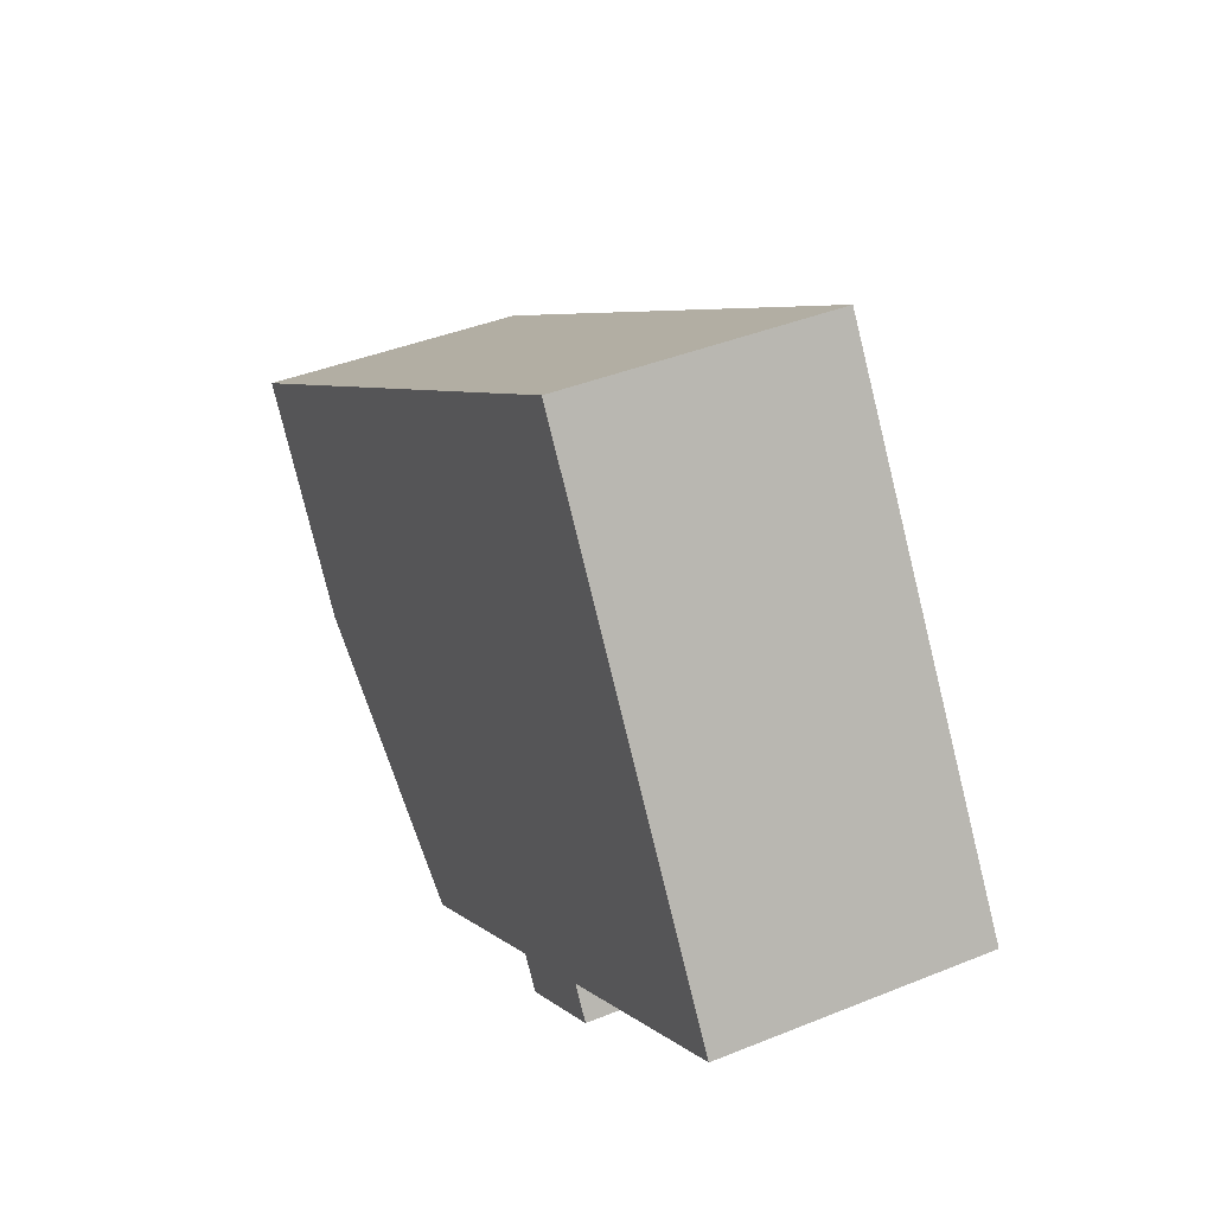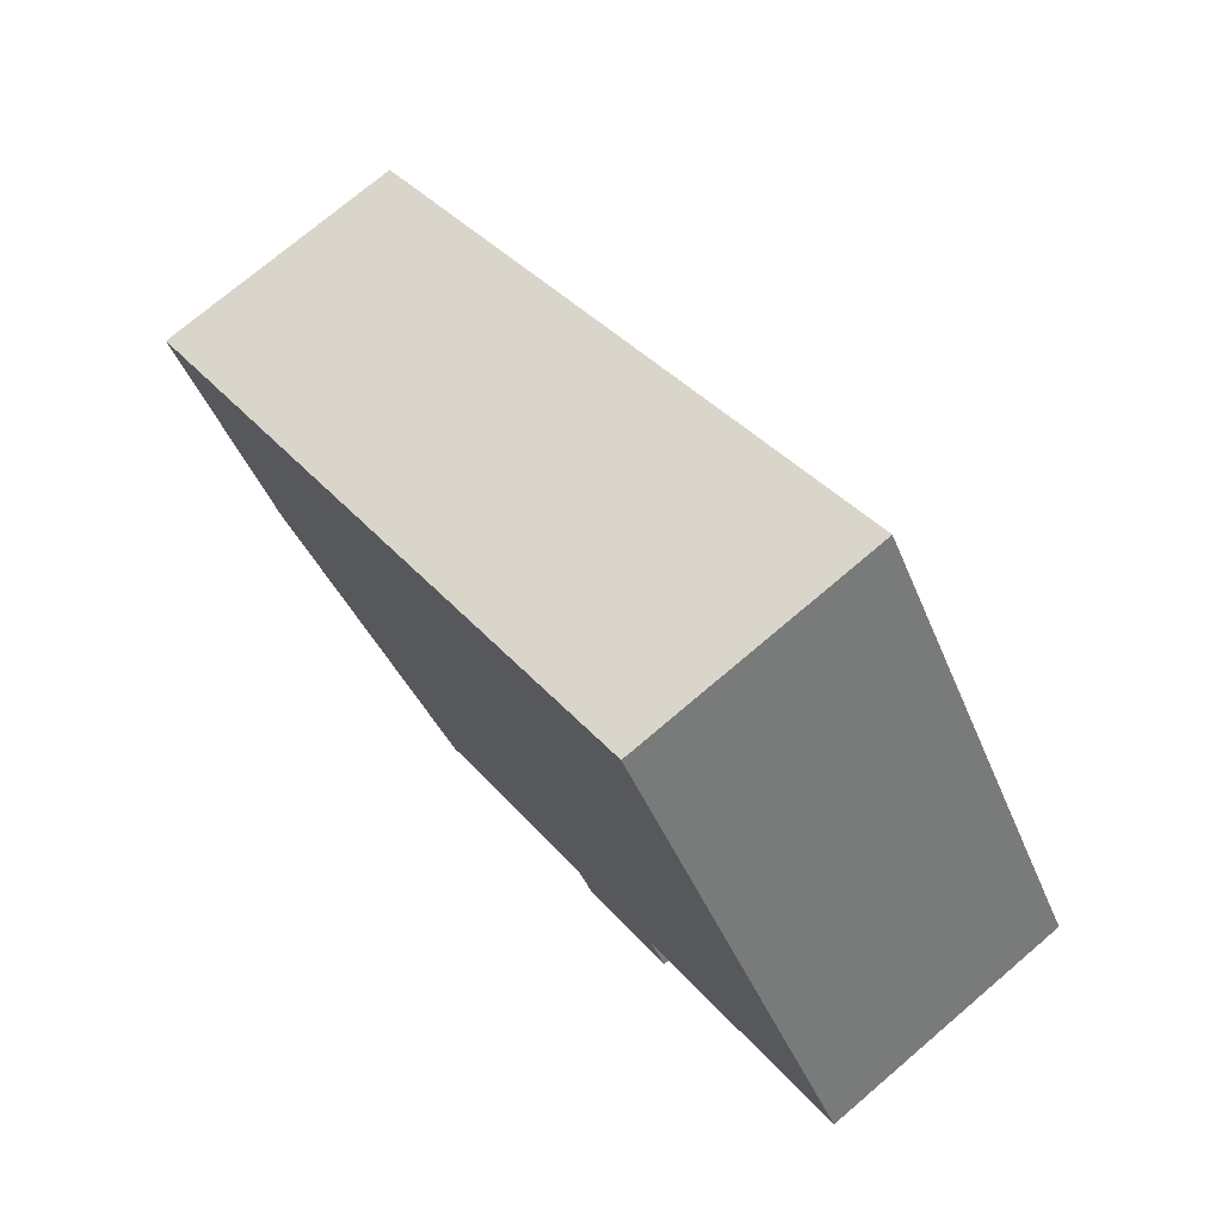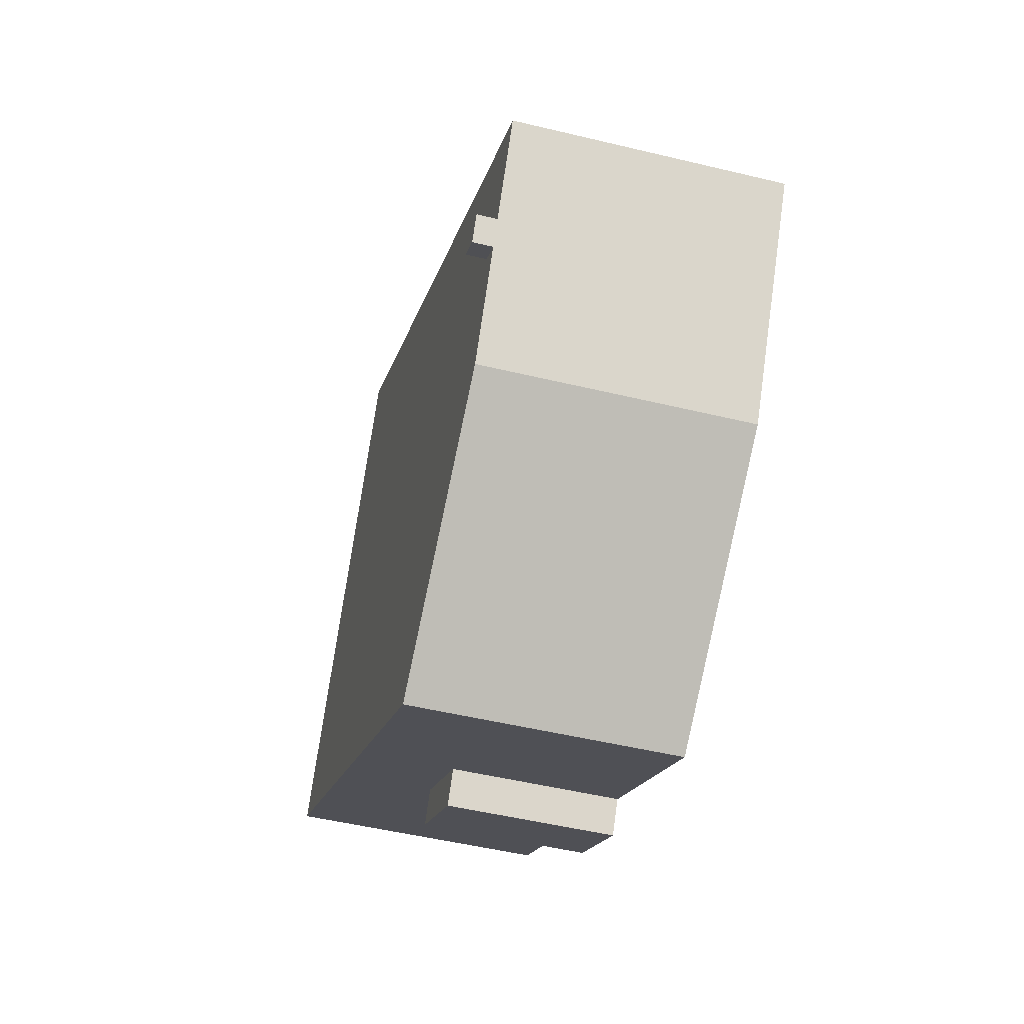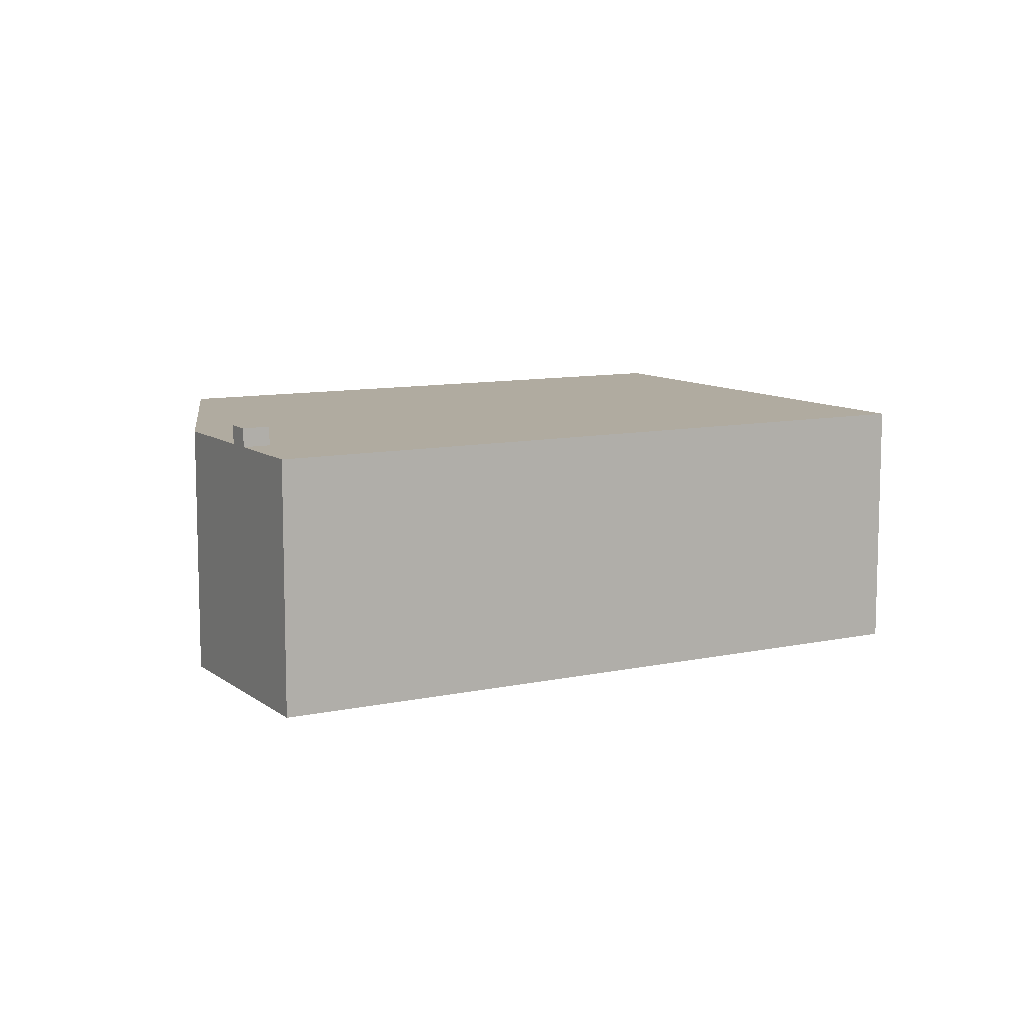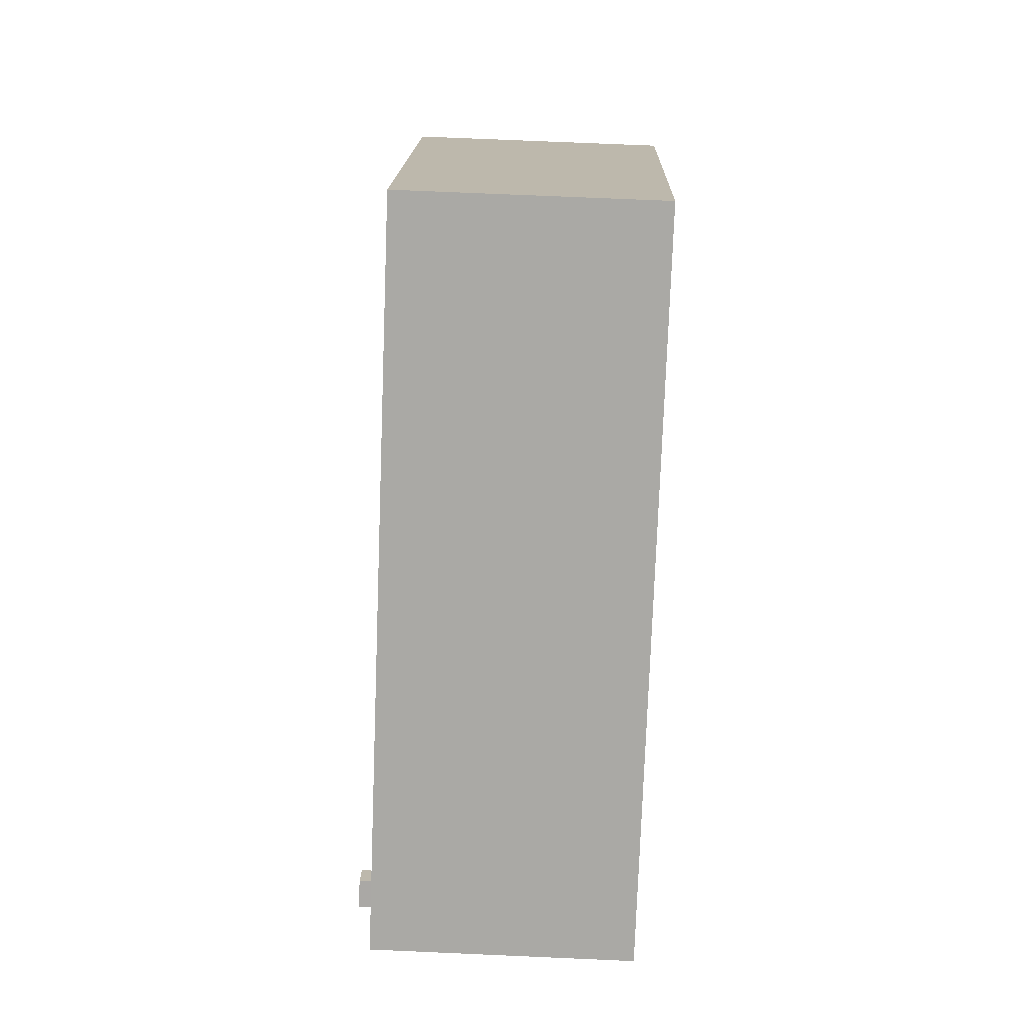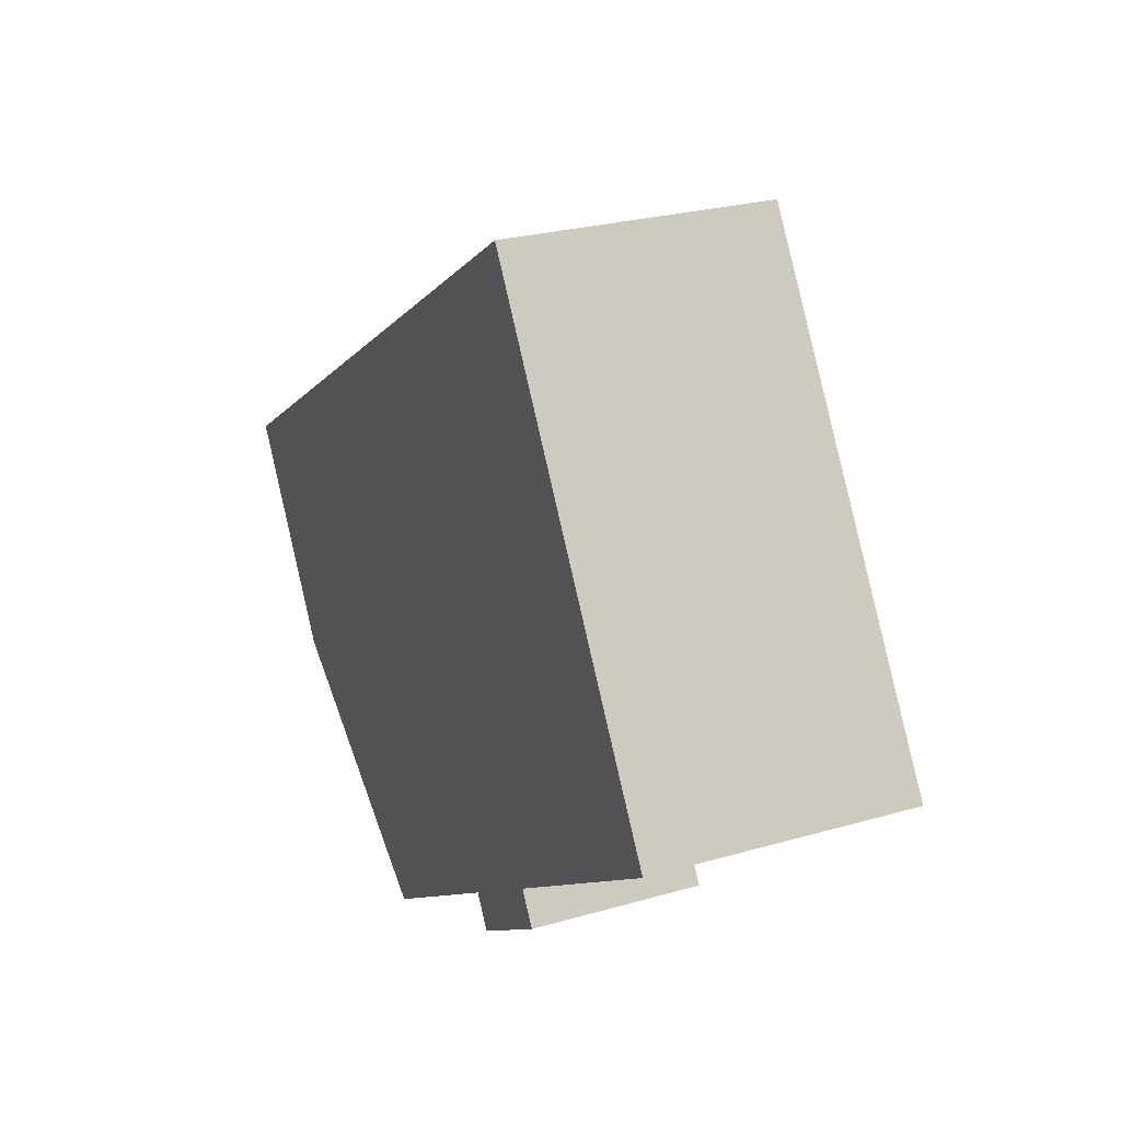
<metadata>
{"format":"obj","ext":"obj","renderer":"f3d","projection":"perspective","resolution":1024,"background":"white","views":[{"elev":40.7,"azim":63.6,"up":"+Z"},{"elev":73.8,"azim":49.6,"up":"+Z"},{"elev":-49.9,"azim":-104.9,"up":"+Z"},{"elev":9.8,"azim":-61.6,"up":"+Y"},{"elev":72.2,"azim":-87.5,"up":"+Z"},{"elev":25.6,"azim":65.1,"up":"+Z"}]}
</metadata>
<code>
v -11.03 4.272 -6.326
v 3.517 4.272 -8.122
v -2.905 4.272 -12.19
v -15.24 4.272 0.3138
v 5.429 4.272 13.4
v -12.71 4.272 -1.934
v -12.23 4.272 -2.694
v 3.517 4.272 -8.122
v -11.03 4.272 -6.326
v -12.71 4.272 -1.934
v 5.429 4.272 13.4
v -12.23 4.272 -2.694
v 3.517 4.272 -8.122
v 5.429 4.272 13.4
v 6.911 4.272 -5.974
v -15.24 4.272 0.3138
v -12.71 4.272 -1.934
v -13.5 4.272 -2.433
v 5.429 4.272 13.4
v 14.61 4.272 -1.102
v 6.911 4.272 -5.974
v -13.02 4.272 -3.194
v -12.23 4.272 -2.694
v -11.03 4.272 -6.326
v -12.23 4.272 -2.694
v 5.429 4.272 13.4
v 3.517 4.272 -8.122
v 3.517 1.267 -8.122
v 6.911 1.267 -5.974
v 7.555 1.267 -6.991
v 4.16 1.267 -9.139
v -13.5 4.904 -2.433
v -12.71 4.904 -1.934
v -12.23 4.904 -2.694
v -13.02 4.904 -3.194
v -15.24 4.272 0.3138
v -13.5 4.272 -2.433
v -13.5 -4.251 -2.433
v -15.24 -4.251 0.3138
v -13.02 4.272 -3.194
v -11.03 4.272 -6.326
v -11.03 -4.251 -6.326
v -13.02 -4.251 -3.194
v -13.5 4.904 -2.433
v -13.02 4.904 -3.194
v -13.02 4.272 -3.194
v -13.5 4.272 -2.433
v -13.5 4.272 -2.433
v -13.02 4.272 -3.194
v -13.02 -4.251 -3.194
v -13.5 -4.251 -2.433
v -15.24 -4.251 0.3138
v 5.429 -4.251 13.4
v 5.429 4.272 13.4
v -15.24 4.272 0.3138
v 5.429 -4.251 13.4
v 14.61 -4.251 -1.102
v 14.61 4.272 -1.102
v 5.429 4.272 13.4
v 6.911 4.272 -5.974
v 10.76 -4.251 -3.538
v 6.911 1.267 -5.974
v 6.911 1.267 -5.974
v 10.76 -4.251 -3.538
v 6.911 -4.251 -5.974
v 10.76 -4.251 -3.538
v 14.61 4.272 -1.102
v 14.61 -4.251 -1.102
v 6.911 4.272 -5.974
v 14.61 4.272 -1.102
v 10.76 -4.251 -3.538
v 3.517 4.272 -8.122
v 6.911 4.272 -5.974
v 6.911 1.267 -5.974
v 3.517 1.267 -8.122
v -2.905 4.272 -12.19
v 3.517 1.267 -8.122
v 3.517 -4.251 -8.122
v -2.905 -4.251 -12.19
v -2.905 4.272 -12.19
v 3.517 4.272 -8.122
v 3.517 1.267 -8.122
v -11.03 4.272 -6.326
v -2.905 4.272 -12.19
v -2.905 -4.251 -12.19
v -11.03 -4.251 -6.326
v 7.233 -4.251 -6.483
v 7.555 -4.251 -6.991
v 7.555 1.267 -6.991
v 6.911 1.267 -5.974
v 6.911 -4.251 -5.974
v 7.233 -4.251 -6.483
v 6.911 1.267 -5.974
v 7.233 -4.251 -6.483
v 7.555 1.267 -6.991
v 4.16 1.267 -9.139
v 7.555 1.267 -6.991
v 7.555 -4.251 -6.991
v 4.16 -4.251 -9.139
v 3.517 1.267 -8.122
v 4.16 1.267 -9.139
v 4.16 -4.251 -9.139
v 3.517 -4.251 -8.122
v -13.5 4.272 -2.433
v -12.71 4.272 -1.934
v -12.71 4.904 -1.934
v -13.5 4.904 -2.433
v -12.71 4.272 -1.934
v -12.23 4.272 -2.694
v -12.23 4.904 -2.694
v -12.71 4.904 -1.934
v -13.02 4.904 -3.194
v -12.23 4.904 -2.694
v -12.23 4.272 -2.694
v -13.02 4.272 -3.194
v -2.905 -4.251 -12.19
v 3.517 -4.251 -8.122
v 4.16 -4.251 -9.139
v 7.555 -4.251 -6.991
v 7.233 -4.251 -6.483
v 6.911 -4.251 -5.974
v 10.76 -4.251 -3.538
v 14.61 -4.251 -1.102
v 5.429 -4.251 13.4
v -15.24 -4.251 0.3138
v -13.5 -4.251 -2.433
v -13.02 -4.251 -3.194
v -11.03 -4.251 -6.326
g CDNNDG02_0011260
f 1 2 3
f 4 5 6
f 7 8 9
f 10 11 12
f 13 14 15
f 16 17 18
f 19 20 21
f 22 23 24
f 25 26 27
f 31 28 30
f 30 28 29
f 32 34 35
f 32 33 34
f 36 38 39
f 36 37 38
f 40 41 42
f 43 40 42
f 44 46 47
f 44 45 46
f 48 50 51
f 48 49 50
f 52 54 55
f 52 53 54
f 59 56 58
f 57 58 56
f 60 61 62
f 63 64 65
f 66 67 68
f 69 70 71
f 75 72 74
f 73 74 72
f 79 76 77
f 77 78 79
f 80 81 82
f 84 85 86
f 83 84 86
f 87 88 89
f 90 91 92
f 93 94 95
f 99 96 98
f 97 98 96
f 100 101 102
f 103 100 102
f 107 104 106
f 106 104 105
f 111 108 110
f 109 110 108
f 112 114 115
f 112 113 114
f 128 116 117
f 120 118 119
f 127 128 117
f 126 124 125
f 124 127 117
f 124 126 127
f 121 122 124
f 120 117 118
f 121 117 120
f 124 117 121
f 122 123 124

</code>
